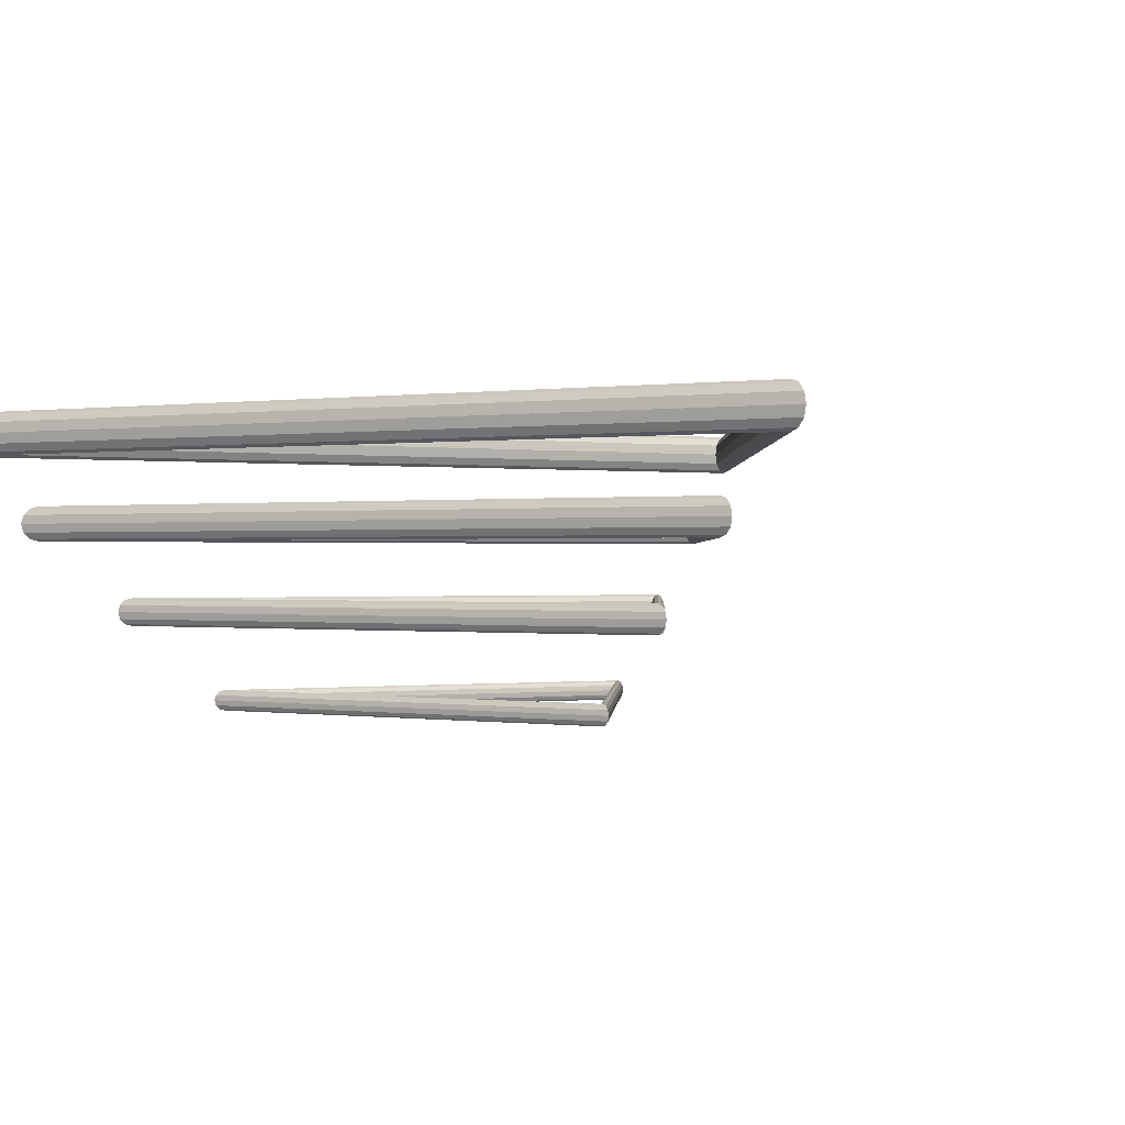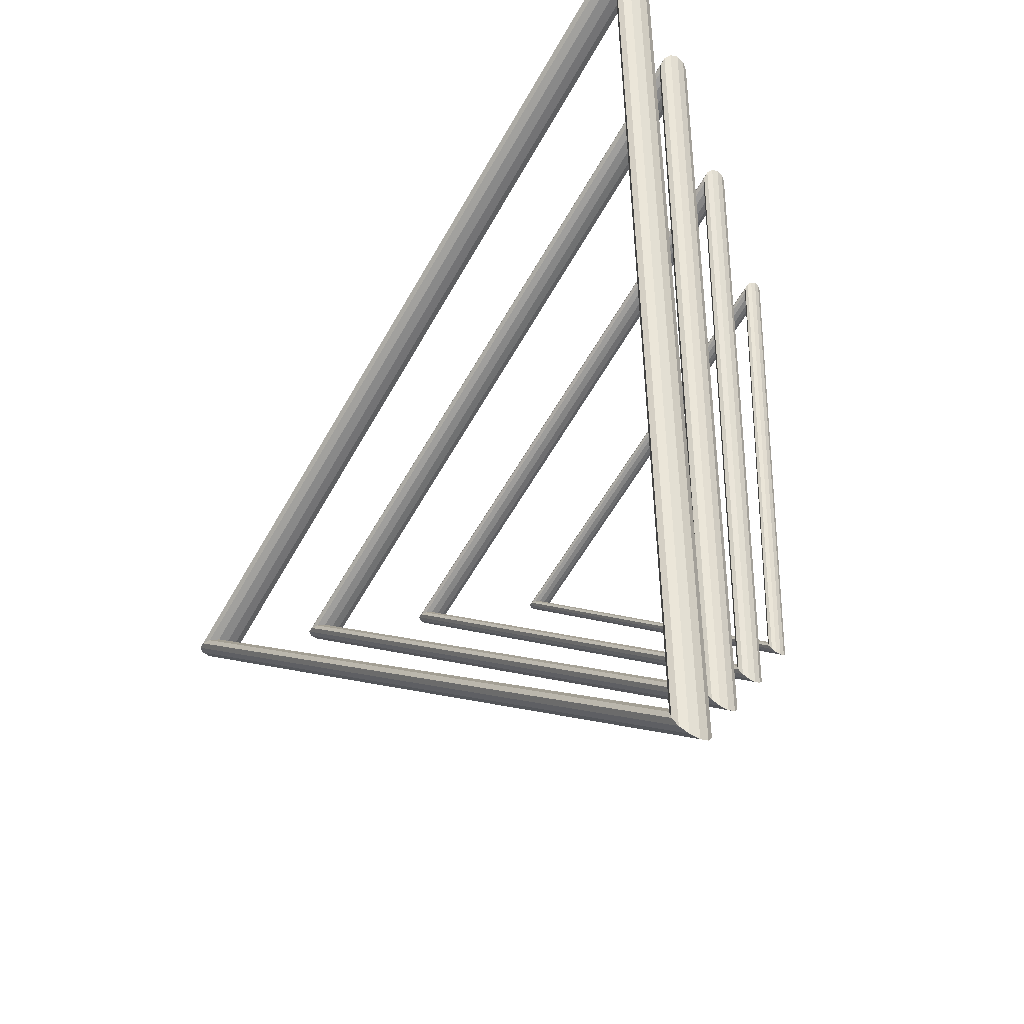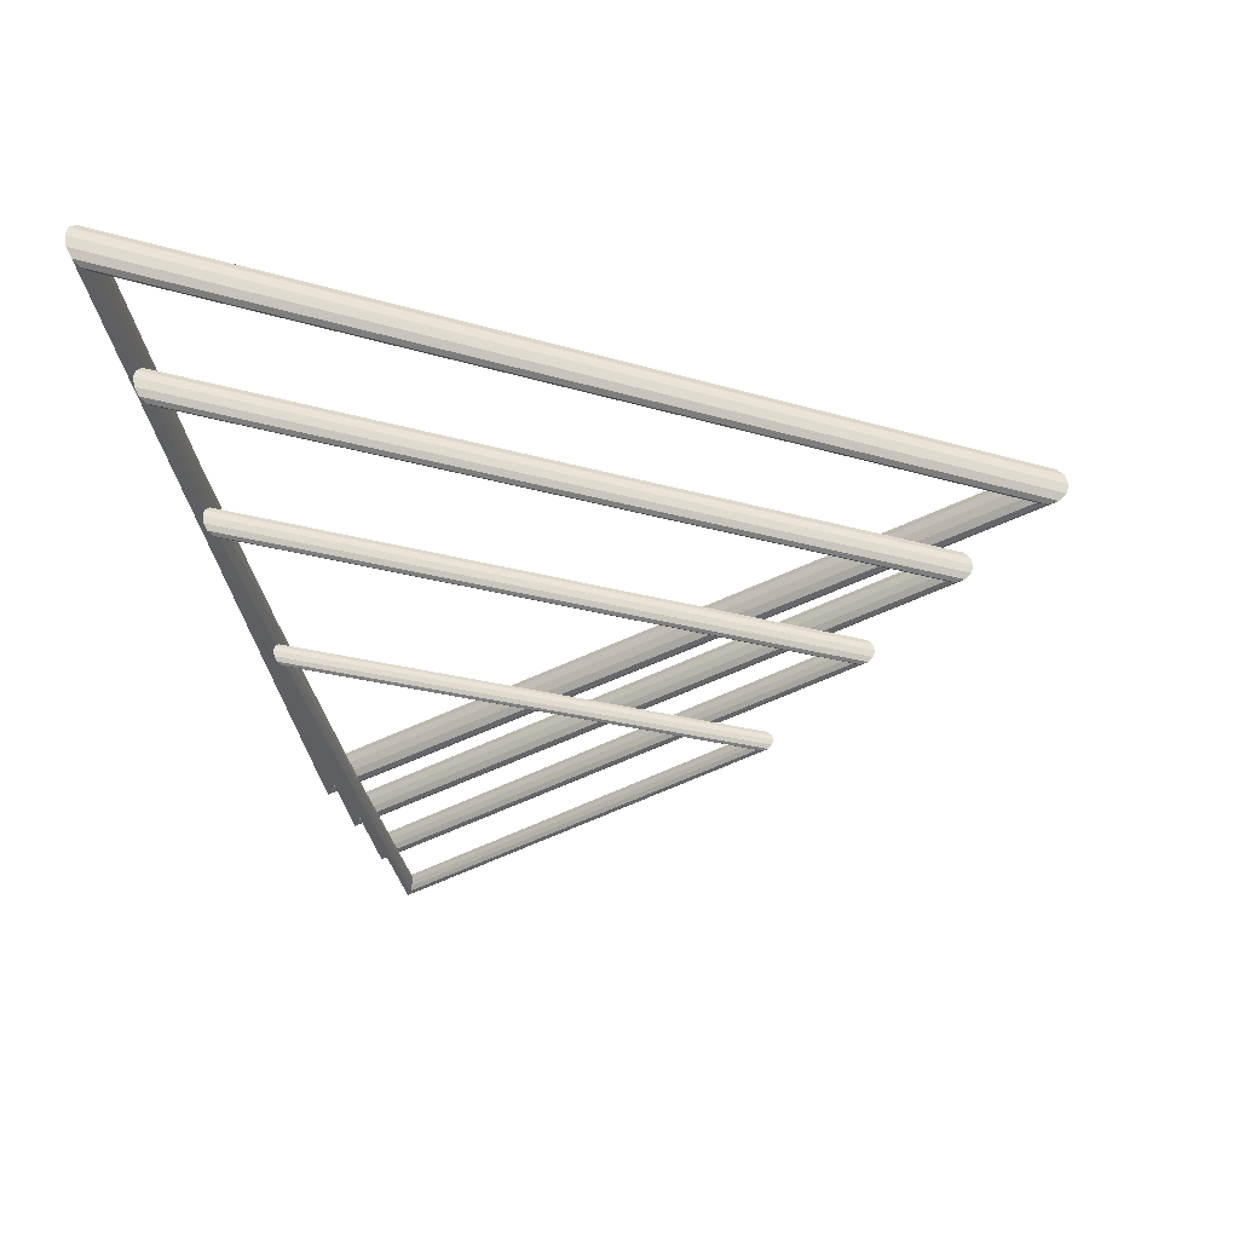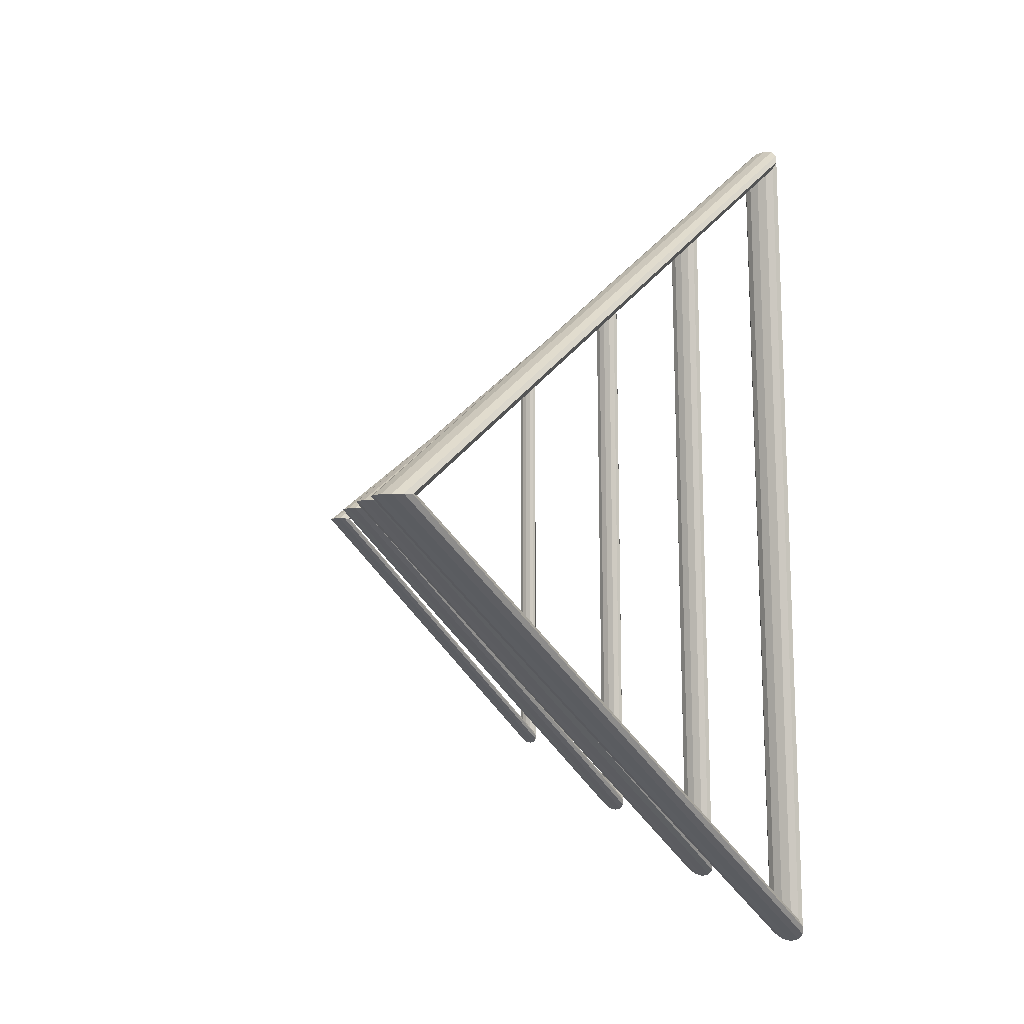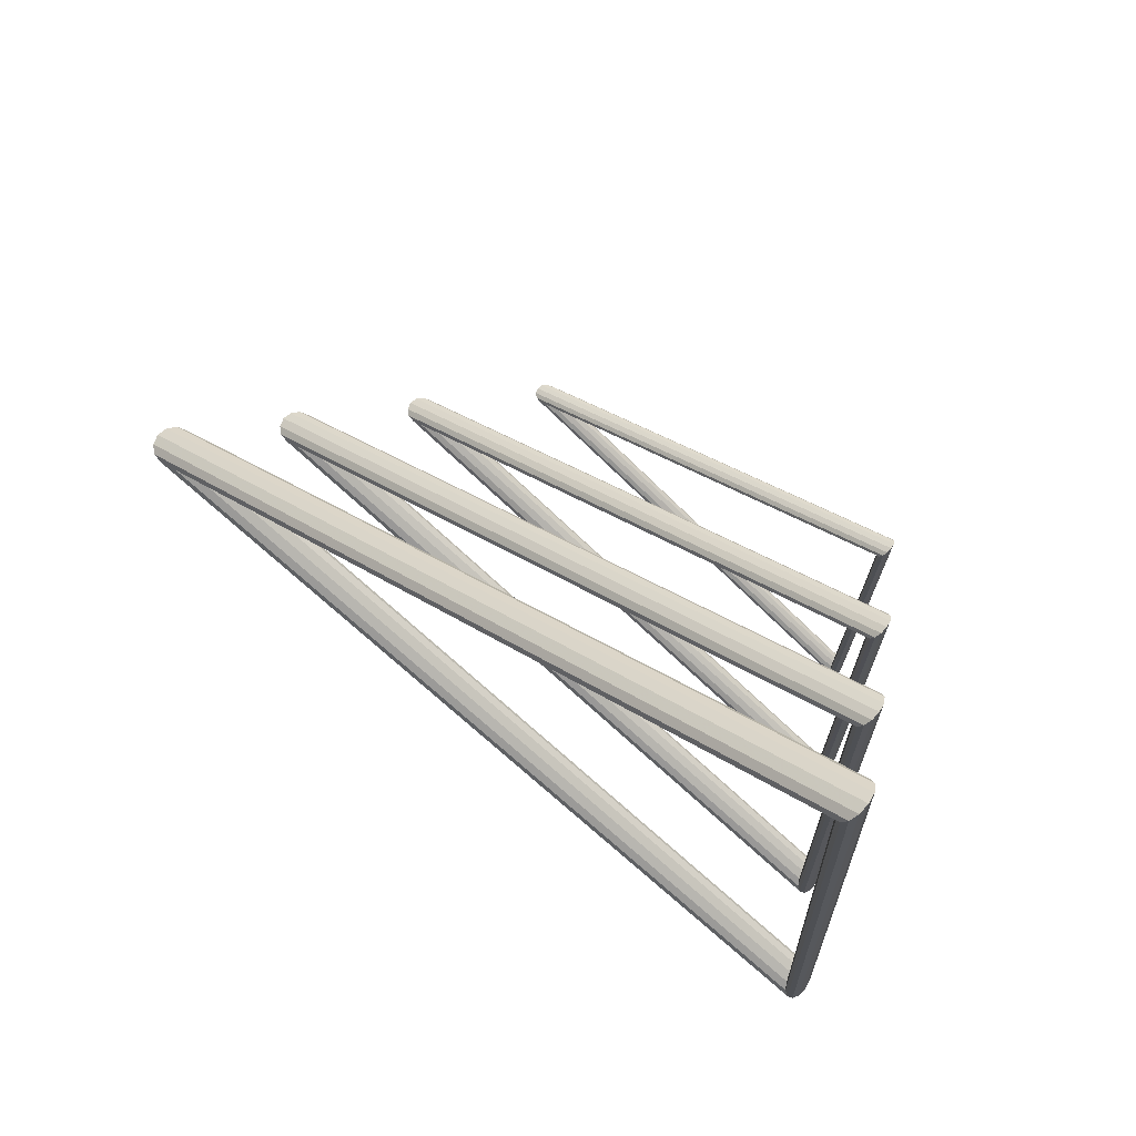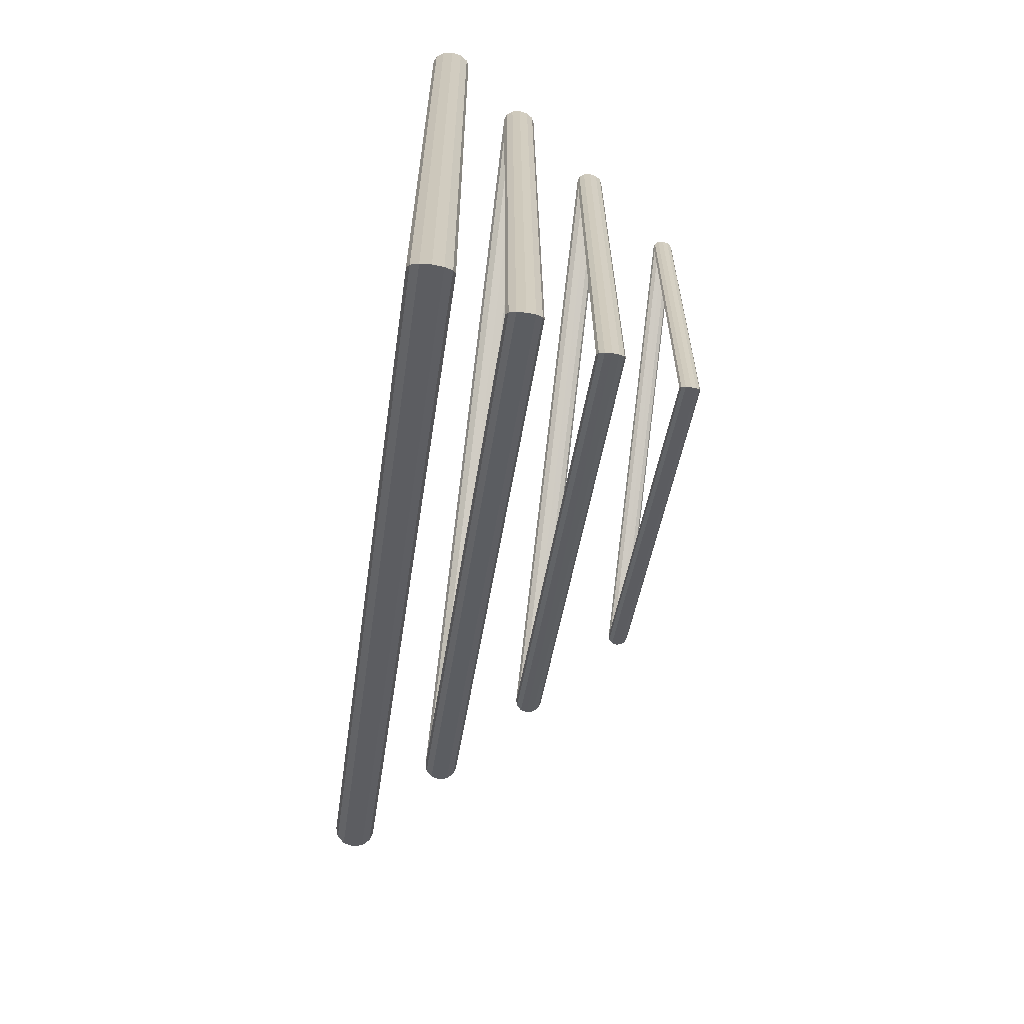
<metadata>
{"format":"obj","ext":"obj","renderer":"f3d","projection":"perspective","resolution":1024,"background":"white","views":[{"elev":-0.0,"azim":-57.0,"up":"+Y"},{"elev":-31.7,"azim":-127.2,"up":"+Z"},{"elev":-32.3,"azim":10.5,"up":"+Y"},{"elev":-7.2,"azim":122.1,"up":"+Z"},{"elev":73.8,"azim":-143.5,"up":"+Z"},{"elev":-65.9,"azim":-97.9,"up":"+Z"}]}
</metadata>
<code>
g Cloneur Tore_0
v 0.1521 0.053 0
v 0.1513 0.05591 0
v 0.1492 0.05803 0
v 0.1463 0.05881 0
v 0.1434 0.05803 0
v 0.1412 0.05591 0
v 0.1405 0.053 0
v 0.1412 0.0501 0
v 0.1434 0.04797 0
v 0.1463 0.0472 0
v 0.1492 0.04797 0
v 0.1513 0.0501 0
v -0.07604 0.053 -0.1317
v -0.07565 0.05591 -0.131
v -0.07459 0.05803 -0.1292
v -0.07313 0.05881 -0.1267
v -0.07168 0.05803 -0.1242
v -0.07062 0.05591 -0.1223
v -0.07023 0.053 -0.1216
v -0.07062 0.0501 -0.1223
v -0.07168 0.04797 -0.1242
v -0.07313 0.0472 -0.1267
v -0.07459 0.04797 -0.1292
v -0.07565 0.0501 -0.131
v -0.07604 0.053 0.1317
v -0.07565 0.05591 0.131
v -0.07459 0.05803 0.1292
v -0.07313 0.05881 0.1267
v -0.07168 0.05803 0.1242
v -0.07062 0.05591 0.1223
v -0.07023 0.053 0.1216
v -0.07062 0.0501 0.1223
v -0.07168 0.04797 0.1242
v -0.07313 0.0472 0.1267
v -0.07459 0.04797 0.1292
v -0.07565 0.0501 0.131
f 13 14 2 1
f 14 15 3 2
f 15 16 4 3
f 16 17 5 4
f 17 18 6 5
f 18 19 7 6
f 19 20 8 7
f 20 21 9 8
f 21 22 10 9
f 22 23 11 10
f 23 24 12 11
f 24 13 1 12
f 25 26 14 13
f 26 27 15 14
f 27 28 16 15
f 28 29 17 16
f 29 30 18 17
f 30 31 19 18
f 31 32 20 19
f 32 33 21 20
f 33 34 22 21
f 34 35 23 22
f 35 36 24 23
f 36 25 13 24
f 1 2 26 25
f 2 3 27 26
f 3 4 28 27
f 4 5 29 28
f 5 6 30 29
f 6 7 31 30
f 7 8 32 31
f 8 9 33 32
f 9 10 34 33
f 10 11 35 34
f 11 12 36 35
f 12 1 25 36
g Cloneur Tore_1
v 0.2066 0.103 -0.003127
v 0.2056 0.1069 -0.003111
v 0.2027 0.1098 -0.003067
v 0.1987 0.1109 -0.003008
v 0.1948 0.1098 -0.002948
v 0.1919 0.1069 -0.002904
v 0.1908 0.103 -0.002888
v 0.1919 0.09906 -0.002904
v 0.1948 0.09617 -0.002948
v 0.1987 0.09511 -0.003008
v 0.2027 0.09617 -0.003067
v 0.2056 0.09906 -0.003111
v -0.106 0.103 -0.1774
v -0.1055 0.1069 -0.1765
v -0.104 0.1098 -0.174
v -0.102 0.1109 -0.1706
v -0.09995 0.1098 -0.1672
v -0.09847 0.1069 -0.1647
v -0.09792 0.103 -0.1638
v -0.09847 0.09906 -0.1647
v -0.09995 0.09617 -0.1672
v -0.102 0.09511 -0.1706
v -0.104 0.09617 -0.174
v -0.1055 0.09906 -0.1765
v -0.1006 0.103 0.1805
v -0.1001 0.1069 0.1796
v -0.09868 0.1098 0.1771
v -0.09676 0.1109 0.1736
v -0.09484 0.1098 0.1702
v -0.09344 0.1069 0.1676
v -0.09292 0.103 0.1667
v -0.09344 0.09906 0.1676
v -0.09484 0.09617 0.1702
v -0.09676 0.09511 0.1736
v -0.09868 0.09617 0.1771
v -0.1001 0.09906 0.1796
f 49 50 38 37
f 50 51 39 38
f 51 52 40 39
f 52 53 41 40
f 53 54 42 41
f 54 55 43 42
f 55 56 44 43
f 56 57 45 44
f 57 58 46 45
f 58 59 47 46
f 59 60 48 47
f 60 49 37 48
f 61 62 50 49
f 62 63 51 50
f 63 64 52 51
f 64 65 53 52
f 65 66 54 53
f 66 67 55 54
f 67 68 56 55
f 68 69 57 56
f 69 70 58 57
f 70 71 59 58
f 71 72 60 59
f 72 61 49 60
f 37 38 62 61
f 38 39 63 62
f 39 40 64 63
f 40 41 65 64
f 41 42 66 65
f 42 43 67 66
f 43 44 68 67
f 44 45 69 68
f 45 46 70 69
f 46 47 71 70
f 47 48 72 71
f 48 37 61 72
g Cloneur Tore_2
v 0.2611 0.153 -0.007905
v 0.2598 0.158 -0.007865
v 0.2561 0.1616 -0.007754
v 0.2511 0.163 -0.007603
v 0.2461 0.1616 -0.007452
v 0.2425 0.158 -0.007342
v 0.2412 0.153 -0.007301
v 0.2425 0.148 -0.007342
v 0.2461 0.1444 -0.007452
v 0.2511 0.143 -0.007603
v 0.2561 0.1444 -0.007754
v 0.2598 0.148 -0.007865
v -0.1374 0.153 -0.2222
v -0.1367 0.158 -0.221
v -0.1348 0.1616 -0.2179
v -0.1321 0.163 -0.2137
v -0.1295 0.1616 -0.2094
v -0.1276 0.158 -0.2063
v -0.1269 0.153 -0.2052
v -0.1276 0.148 -0.2063
v -0.1295 0.1444 -0.2094
v -0.1321 0.143 -0.2137
v -0.1348 0.1444 -0.2179
v -0.1367 0.148 -0.221
v -0.1237 0.153 0.2301
v -0.1231 0.158 0.2289
v -0.1213 0.1616 0.2257
v -0.119 0.163 0.2213
v -0.1166 0.1616 0.2169
v -0.1149 0.158 0.2137
v -0.1143 0.153 0.2125
v -0.1149 0.148 0.2137
v -0.1166 0.1444 0.2169
v -0.119 0.143 0.2213
v -0.1213 0.1444 0.2257
v -0.1231 0.148 0.2289
f 85 86 74 73
f 86 87 75 74
f 87 88 76 75
f 88 89 77 76
f 89 90 78 77
f 90 91 79 78
f 91 92 80 79
f 92 93 81 80
f 93 94 82 81
f 94 95 83 82
f 95 96 84 83
f 96 85 73 84
f 97 98 86 85
f 98 99 87 86
f 99 100 88 87
f 100 101 89 88
f 101 102 90 89
f 102 103 91 90
f 103 104 92 91
f 104 105 93 92
f 105 106 94 93
f 106 107 95 94
f 107 108 96 95
f 108 97 85 96
f 73 74 98 97
f 74 75 99 98
f 75 76 100 99
f 76 77 101 100
f 77 78 102 101
f 78 79 103 102
f 79 80 104 103
f 80 81 105 104
f 81 82 106 105
f 82 83 107 106
f 83 84 108 107
f 84 73 97 108
g Cloneur Tore_3
v 0.3155 0.203 -0.01433
v 0.3139 0.209 -0.01426
v 0.3094 0.2134 -0.01406
v 0.3034 0.2151 -0.01379
v 0.2974 0.2134 -0.01351
v 0.293 0.209 -0.01331
v 0.2914 0.203 -0.01324
v 0.293 0.197 -0.01331
v 0.2974 0.1926 -0.01351
v 0.3034 0.1909 -0.01379
v 0.3094 0.1926 -0.01406
v 0.3139 0.197 -0.01426
v -0.1701 0.203 -0.266
v -0.1693 0.209 -0.2647
v -0.1669 0.2134 -0.261
v -0.1636 0.2151 -0.2559
v -0.1604 0.2134 -0.2508
v -0.158 0.209 -0.2471
v -0.1572 0.203 -0.2457
v -0.158 0.197 -0.2471
v -0.1604 0.1926 -0.2508
v -0.1636 0.1909 -0.2559
v -0.1669 0.1926 -0.261
v -0.1693 0.197 -0.2647
v -0.1453 0.203 0.2804
v -0.1446 0.209 0.2789
v -0.1425 0.2134 0.275
v -0.1398 0.2151 0.2697
v -0.137 0.2134 0.2643
v -0.135 0.209 0.2604
v -0.1342 0.203 0.259
v -0.135 0.197 0.2604
v -0.137 0.1926 0.2643
v -0.1398 0.1909 0.2697
v -0.1425 0.1926 0.275
v -0.1446 0.197 0.2789
f 121 122 110 109
f 122 123 111 110
f 123 124 112 111
f 124 125 113 112
f 125 126 114 113
f 126 127 115 114
f 127 128 116 115
f 128 129 117 116
f 129 130 118 117
f 130 131 119 118
f 131 132 120 119
f 132 121 109 120
f 133 134 122 121
f 134 135 123 122
f 135 136 124 123
f 136 137 125 124
f 137 138 126 125
f 138 139 127 126
f 139 140 128 127
f 140 141 129 128
f 141 142 130 129
f 142 143 131 130
f 143 144 132 131
f 144 133 121 132
f 109 110 134 133
f 110 111 135 134
f 111 112 136 135
f 112 113 137 136
f 113 114 138 137
f 114 115 139 138
f 115 116 140 139
f 116 117 141 140
f 117 118 142 141
f 118 119 143 142
f 119 120 144 143
f 120 109 133 144

</code>
